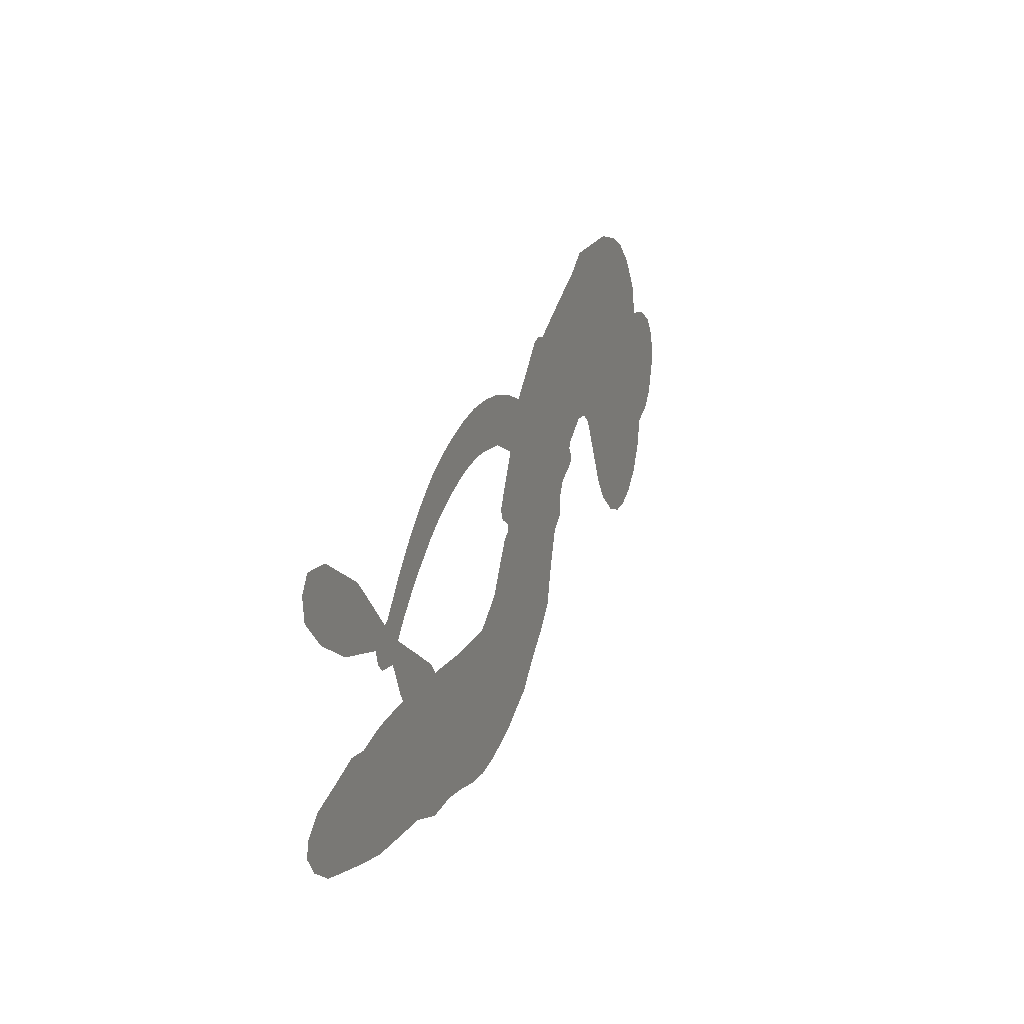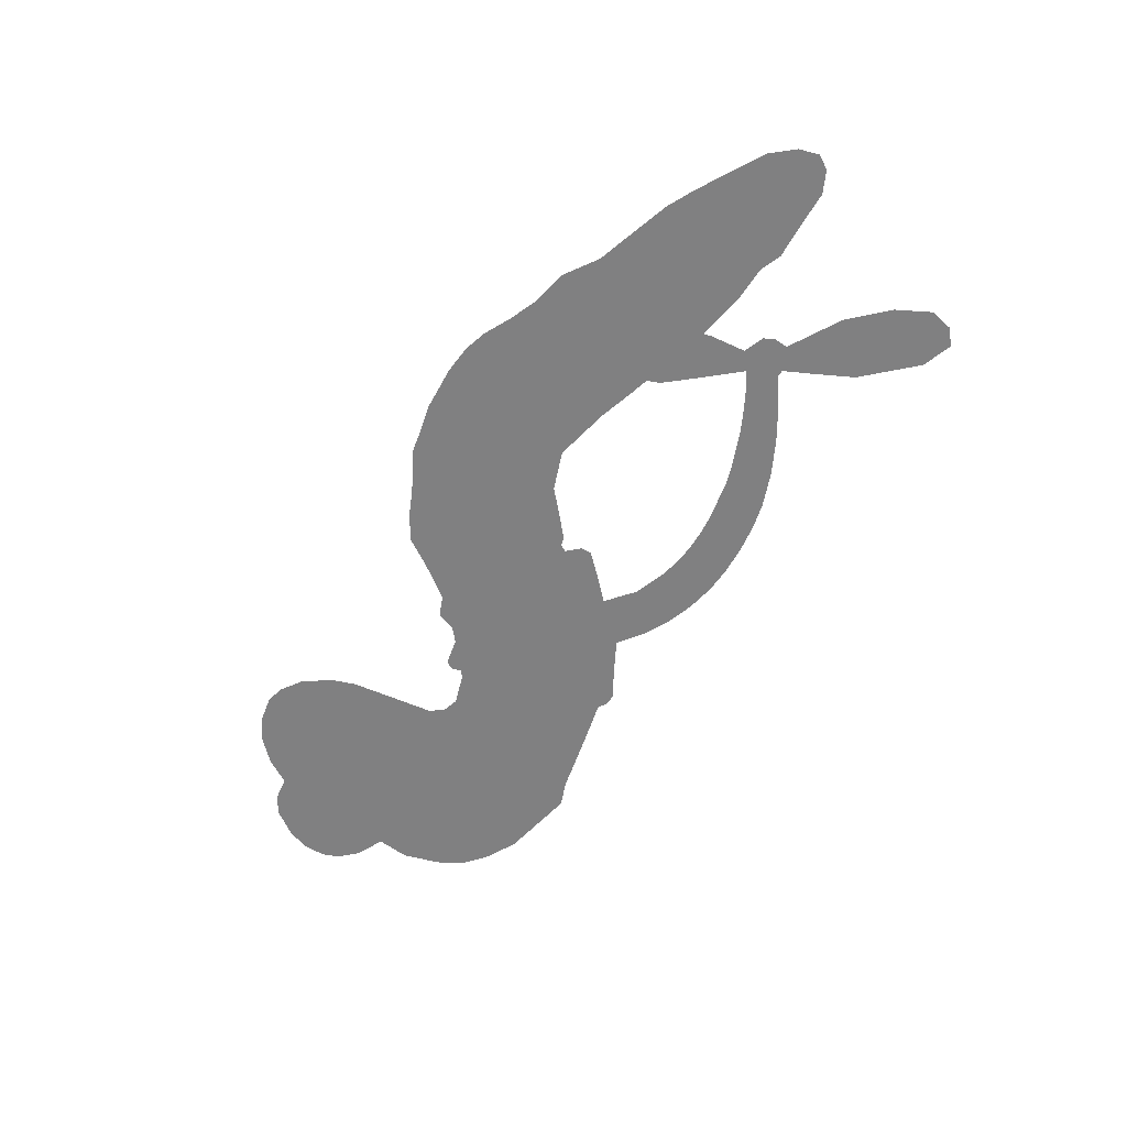
<metadata>
{"format":"obj","ext":"obj","renderer":"f3d","projection":"perspective","resolution":1024,"background":"white","views":[{"elev":13.3,"azim":111.2,"up":"+Y"},{"elev":-60.1,"azim":39.2,"up":"+Z"}]}
</metadata>
<code>
v -80.76 -4.493 0
v -83.06 0.193 0
v -84.16 5.246 0
v -87.92 7.126 0
v -90.23 10.09 0
v -91.74 15.33 0
v -91.66 19.41 0
v -90.47 22.7 0
v -88.58 24.98 0
v -84.8 26.96 0
v -79.65 27.49 0
v -78.33 32.96 0
v -74.48 38.3 0
v -70.37 41.68 0
v -66.28 43.29 0
v -60.17 44.27 0
v -46.85 42.43 0
v -43.47 39.51 0
v -27.66 29.67 0
v -25.78 30.08 0
v -24 29.43 0
v -16.19 20.76 0
v 20.99 14.74 0
v 37.84 -3.558 0
v 38.8 -3.854 0
v 47.68 4.897 0
v 57.8 10.19 0
v 63.19 10.23 0
v 64.91 7.378 0
v 64.36 3.332 0
v 59.58 -1.162 0
v 52.01 -4.998 0
v 41.96 -6.973 0
v 41.31 -9.253 0
v 39.86 -10.67 0
v 36.08 -10.82 0
v 33.43 -16.37 0
v 28.55 -23.77 0
v 19.35 -31.18 0
v 16.16 -31.34 0
v 14.24 -29.73 0
v 13.93 -25.66 0
v 15.66 -21.88 0
v 21.63 -15.04 0
v 34.15 -7.631 0
v -12.54 12.41 0
v -8.084 3.251 0
v -8.779 1.443 0
v -11.37 0.0113 0
v -11.08 -1.31 0
v -9.896 -2.127 0
v -4.977 -10.87 0
v 0.4841 -15.3 0
v 9.859 -16.47 0
v 34.1 -17.77 0
v 40.93 -18.91 0
v 46.73 -20.74 0
v 50.65 -20.54 0
v 61.9 -24.78 0
v 64.81 -27.66 0
v 65.4 -30.34 0
v 63.29 -33.27 0
v 59.02 -35.8 0
v 41.42 -38.94 0
v 27.59 -38.73 0
v 20.85 -40.49 0
v 14.9 -39.64 0
v 4.49 -40.64 0
v 0.3887 -40.47 0
v -4.384 -39.3 0
v -11.63 -36.36 0
v -19.1 -31.8 0
v -27.82 -22.85 0
v -30.96 -18.94 0
v -34.49 -6.384 0
v -37.23 -3.96 0
v -37.26 -0.4705 0
v -38.71 2.107 0
v -42.71 4.495 0
v -43.06 5.996 0
v -42.06 7.422 0
v -42.62 8.568 0
v -47.11 11.97 0
v -50.05 12.1 0
v -52.37 10.46 0
v -59.03 -2.583 0
v -61.76 -5.982 0
v -66.36 -9.258 0
v -70.59 -10.37 0
v -73.69 -10.02 0
v -77.56 -7.837 0
v 12.59 10.77 0
v 37.76 -5.33 0
v -40.15 9.13 0
v -13.3 -0.9997 0
v -7.433 -6.392 0
v -40.9 5.719 0
v -25.87 26.93 0
v -10.2 7.805 0
v 24.18 2.868 0
v 40 -5.773 0
v 29.44 -2.085 0
v 31.89 -4.777 0
v -40.71 3.253 0
v -13.59 1.892 0
v 43.28 0.6137 0
v 38.39 -8.124 0
v 42.6 -3.061 0
v 61.53 -29.79 0
v 17.59 -27.69 0
v -42.18 13.12 0
v -11.41 -3.791 0
v -38.24 4.845 0
v -71.53 -4.707 0
v -85.48 20.49 0
v -54.01 15.39 0
v -20.22 25.11 0
v -11.08 3.355 0
v 30.26 6.139 0
v 34.22 1.374 0
v -18.43 0.4201 0
v -31.63 25.45 0
v -33.99 2.996 0
v -48.09 17.34 0
v -14.56 6.604 0
v 34.88 -4.391 0
v -16.95 -5.23 0
v 32.97 -1.652 0
v 30.79 1.126 0
v -32.41 -1.858 0
v 49.1 -27.65 0
v 27.77 -11.35 0
v 60.52 6.678 0
v 46.95 -5.975 0
v 23.95 -27.48 0
v -83.83 12.69 0
v 26.9 0.5046 0
v 48.87 -23.88 0
v 31.98 -11.41 0
v 42.19 -25.96 0
v 56.25 -22.74 0
v 52.91 -25.53 0
v -65.49 35.28 0
v 2.831 -31.94 0
v -76.11 -3.245 0
v -65.92 0.1456 0
v -88.12 17.3 0
v -33.75 14.82 0
v -12.41 -11.14 0
v 52.75 7.542 0
v 46.61 -1.863 0
v -84.64 8.997 0
v -77.75 7.975 0
v -80.95 10.13 0
v -75.52 14.73 0
v -79.82 14.3 0
v 50.28 -37.54 0
v 57.37 -27.39 0
v -67.02 39.17 0
v -50.36 35.13 0
v 2.661 -36.54 0
v -62.9 -2.277 0
v -55.71 3.926 0
v -66.99 -4.285 0
v -37.75 12.86 0
v -8.894 -9.671 0
v -7.964 -15.87 0
v -77.39 11.6 0
v -71.15 9.155 0
v -78.28 20.88 0
v -83.18 16.91 0
v -70.4 35.59 0
v -61.59 39.06 0
v -47.54 38.28 0
v 9.645 -39.93 0
v -1.819 -34.24 0
v -35.26 8.773 0
v -39.38 20.66 0
v -77.94 17.34 0
v -72.86 19.64 0
v -53.52 43.36 0
v -45.03 15.36 0
v 5.757 -34.38 0
v 8.635 -27.83 0
v -39.68 16.53 0
v -51.91 39.25 0
v -35.59 34.7 0
v -43.65 18.78 0
v -56.76 39.77 0
v -48.3 25.64 0
v -43.2 31.79 0
v -46.98 21.55 0
v -44.43 35.62 0
v -42.6 25.17 0
v -53.38 21.7 0
v -39.54 37.13 0
v -50.27 20.04 0
v -39.33 33.12 0
v -39.85 28.72 0
v -35.8 30.42 0
v -36.18 26.06 0
v -31.64 32.21 0
v -34.42 21.5 0
v -32.5 28.87 0
v -50.74 15.31 0
v -16.21 -2.148 0
v -19.77 -2.8 0
v -25.14 1.484 0
v -22.75 -8.533 0
v 60.44 2.711 0
v 56.37 4.773 0
v 51.99 2.826 0
v -72.05 1.567 0
v -69.54 -1.38 0
v -25.07 17.72 0
v -79.67 3.579 0
v -59.37 10.81 0
v -4.03 -14.76 0
v -3.948 -21.95 0
v -1.692 -18.51 0
v -5.539 -18.67 0
v -11.99 -21.44 0
v -7.968 -21.83 0
v 2.684 -24.05 0
v -11.52 -28.51 0
v -0.3041 -21.84 0
v -2.004 -27.24 0
v 4.149 -19.43 0
v -10.66 -24.77 0
v -23.26 -27.18 0
v -6.787 -27.22 0
v -81.87 23.57 0
v -81.69 20.08 0
v -74.32 34.13 0
v -75.1 29.31 0
v -70.98 31.14 0
v -70.82 25.22 0
v -63.23 43.78 0
v -64.32 40.82 0
v -1.536 -37.81 0
v -6.808 -34.98 0
v -69.72 14.78 0
v -56.84 43.82 0
v -58.03 31.6 0
v -29.68 1.649 0
v -27.5 -2.587 0
v -27.46 8.965 0
v -30.62 5.916 0
v -26.74 5.099 0
v -21.43 5.08 0
v -23.06 -16.17 0
v 48.58 1.298 0
v 51.71 -1.089 0
v 55.79 -3.082 0
v 56.17 0.8367 0
v -73.09 -1.68 0
v -76.24 1.118 0
v -74.54 5.092 0
v -21.22 20.65 0
v -29.19 20.91 0
v -81.06 6.706 0
v -55.79 12.03 0
v -59.07 15.9 0
v -54.04 7.187 0
v -61.16 2.979 0
v -57.97 7.136 0
v -62.67 7.428 0
v -64.61 12.62 0
v -0.5423 -30.62 0
v 2.33 -27.97 0
v -4.703 -30.76 0
v -8.886 -31.48 0
v 7.37 -23.28 0
v 22.44 -16.95 0
v 8.539 -19.79 0
v 11.93 -23.02 0
v 16.32 -16.64 0
v 13.18 -27.48 0
v 11.51 -31.32 0
v 20.34 -24.3 0
v 12.87 -19.42 0
v 7.977 -31.42 0
v 13.44 -35.36 0
v 16.08 -24.76 0
v 17.52 -20.69 0
v 18.34 -35.96 0
v 21.78 -20.76 0
v 19.44 -29.91 0
v 28.01 -25.51 0
v 15.57 -31.06 0
v 28.34 -17.37 0
v 24.27 -23.9 0
v 23.13 -27.92 0
v 27.55 -21.37 0
v 24.17 -33.79 0
v 33.23 -23.29 0
v 5.263 -15.86 0
v -75.96 24.82 0
v -72.63 16.34 0
v -72.62 12.91 0
v -69.74 18.21 0
v -69.98 21.77 0
v -65.96 16.53 0
v -64.25 25.03 0
v -66.55 20.24 0
v -62.23 19.06 0
v -57.8 20.32 0
v -54.89 18.65 0
v -57.07 26 0
v -60.88 22.86 0
v -58.66 35.87 0
v -61.88 33.2 0
v -54.63 34.28 0
v -66.02 30.29 0
v -61.57 28.71 0
v -53.55 29.51 0
v -23.64 -2.018 0
v -25.04 -5.501 0
v -32.54 -12.57 0
v -29.72 -6.579 0
v -33.47 -9.49 0
v -29.79 -10.03 0
v -27.8 -14.39 0
v -21.71 1.718 0
v -17.49 4.201 0
v -18.93 8.947 0
v -26.64 -18.83 0
v -15.63 -25.17 0
v -79.44 -0.9357 0
v -23.72 23.67 0
v -32.12 18.33 0
v -36.06 18.04 0
v -28.86 14.74 0
v -28.12 24.24 0
v -57.37 0.6707 0
v -61.38 13.47 0
v -68.15 11.4 0
v -67.18 6.968 0
v -70.65 5.2 0
v 21.95 -36.85 0
v 27.65 -30.31 0
v -73.24 22.93 0
v -68.95 28.25 0
v -53.1 25.62 0
v -23.96 -12.38 0
v -18.06 -12.86 0
v -31.72 -15.73 0
v -15.61 10.48 0
v -16.2 15.72 0
v -23.16 9.243 0
v -20.95 14.02 0
v -25.69 21.01 0
v -31.38 11.11 0
v -64.9 3.868 0
v 28.44 -34.55 0
v 34.43 -38.86 0
v 35.27 -31.52 0
v 30.98 -38.79 0
v 32.74 -34.99 0
v 37.24 -35.52 0
v 31.4 -31.39 0
v 33.17 -27.58 0
v 41.08 -31.41 0
v 37.43 -25.75 0
v 39.81 -22.69 0
v 43.53 -22.55 0
v 37.53 -18.36 0
v -0.4545 14.67 0
v 3.742 22.49 0
v -19.42 17.46 0
v -24.99 13.07 0
v 41.17 -35.18 0
v 46.62 -33.29 0
v 45.87 -38.33 0
v 53.41 -30.63 0
v 36.33 -21.64 0
v -6.73 14.6 0
v 49.73 -31.24 0
v 54.69 -36.7 0
v 52.12 -34.09 0
v 56.26 -33.21 0
v -6.093 23.14 0
v -14.02 18.38 0
v -11.26 22.37 0
v 20.64 -23.44 0
v 24.6 -23.56 0
v 26.89 -17.95 0
v 18.65 -18.46 0
v 22.76 -19.69 0
v -87.8 13.29 0
v -13.23 -7.217 0
v -16.74 -9.167 0
v -45.18 28.28 0
v -47.6 31.82 0
v -39.16 24.12 0
v -15.32 -34 0
v -15.36 -30.02 0
v 31.14 -20.07 0
v -21.7 -21.48 0
v -16.79 -20.76 0
v -13.39 -16.66 0
v -19.46 -17.96 0
v -11.1 -14.22 0
v -16.72 -15.8 0
v 37.99 -29.29 0
v 45.09 -29.26 0
v 45.82 -25.78 0
v -8.05 19.12 0
v -9.622 13.46 0
v -3.702 17.52 0
v -1.236 23.15 0
v 6.208 13.39 0
v 0.3543 19.16 0
v 2.902 14.24 0
v 12.85 19.36 0
v 5.553 18.13 0
v 9.832 16.12 0
v 8.44 21.14 0
v 9.417 12.22 0
v 30.99 -20.06 0
v 29.65 -14.94 0
v 24.7 -13.2 0
v -49.87 28.92 0
v -25.5 -25 0
v -19.65 -24.69 0
v -21.15 -29.45 0
v -17.84 -28.09 0
v -10.8 17.07 0
v 25.86 10.67 0
v 26.19 6.513 0
v 18.61 7.292 0
v 21.47 5.201 0
v 22.16 9.25 0
v 18.5 11.54 0
v 17.07 17.21 0
v 13.83 14.81 0
v 9.866 -34.8 0
v 6.85 -37.98 0
f 112 206 391
f 186 160 174
f 75 130 76
f 203 122 201
f 105 121 206
f 45 107 93
f 51 50 112
f 123 78 77
f 89 88 114
f 125 118 99
f 1 91 145
f 162 164 87
f 25 108 106
f 43 42 110
f 80 79 97
f 126 93 24
f 58 138 142
f 179 299 180
f 128 129 102
f 105 125 325
f 52 166 167
f 143 159 172
f 240 176 70
f 142 138 131
f 176 240 161
f 223 231 219
f 59 158 109
f 95 112 50
f 117 21 98
f 113 94 97
f 97 104 113
f 104 78 113
f 349 383 22
f 166 112 391
f 105 95 49
f 74 73 327
f 51 112 96
f 82 94 111
f 107 34 101
f 52 218 53
f 323 345 322
f 203 260 122
f 90 89 114
f 167 221 218
f 145 256 257
f 91 90 114
f 298 232 170
f 98 19 334
f 282 183 437
f 77 76 130
f 4 3 152
f 152 5 4
f 56 365 366
f 45 126 103
f 115 9 8
f 8 7 147
f 45 139 36
f 106 151 252
f 147 7 6
f 381 158 375
f 114 145 91
f 246 208 245
f 136 154 156
f 10 9 115
f 19 122 334
f 205 83 124
f 17 174 18
f 84 205 116
f 165 111 94
f 182 83 111
f 162 146 164
f 239 15 159
f 206 207 127
f 129 137 102
f 236 234 235
f 350 250 326
f 172 159 14
f 180 302 342
f 126 45 93
f 322 318 320
f 239 238 15
f 211 150 212
f 5 152 390
f 136 152 154
f 25 93 101
f 31 30 210
f 107 45 36
f 124 192 197
f 161 183 144
f 119 430 137
f 120 119 129
f 296 364 376
f 359 361 355
f 287 274 285
f 363 373 406
f 276 285 281
f 50 49 95
f 53 218 220
f 275 54 297
f 49 48 118
f 126 128 103
f 274 287 294
f 58 57 138
f 78 123 113
f 407 406 131
f 118 105 49
f 375 158 142
f 68 161 69
f 61 109 62
f 421 139 132
f 109 60 59
f 166 52 96
f 423 394 160
f 60 109 61
f 348 349 351
f 85 84 116
f 141 58 142
f 162 87 86
f 43 110 385
f 134 32 151
f 386 385 135
f 110 42 41
f 110 135 385
f 102 103 128
f 57 366 407
f 40 110 41
f 40 39 110
f 421 387 420
f 119 137 129
f 141 158 59
f 37 36 139
f 105 206 95
f 47 118 48
f 94 81 97
f 95 206 112
f 430 433 432
f 432 100 430
f 413 416 369
f 82 81 94
f 177 165 94
f 98 20 19
f 98 21 20
f 97 79 104
f 63 62 109
f 108 151 106
f 117 330 259
f 210 133 211
f 93 107 101
f 83 82 111
f 259 22 117
f 348 99 46
f 47 99 118
f 24 93 25
f 132 139 45
f 35 34 107
f 126 24 128
f 101 34 33
f 118 125 105
f 130 123 77
f 115 8 147
f 128 24 120
f 108 101 33
f 27 133 28
f 108 33 134
f 255 253 254
f 185 111 165
f 28 133 29
f 133 30 29
f 129 128 120
f 110 39 135
f 159 15 14
f 145 114 256
f 193 160 394
f 101 108 25
f 389 388 385
f 36 35 107
f 168 154 153
f 81 80 97
f 372 373 363
f 151 108 134
f 214 114 164
f 145 257 329
f 163 265 335
f 179 233 171
f 390 6 5
f 147 390 171
f 113 123 177
f 177 123 248
f 209 346 392
f 397 396 225
f 261 154 152
f 27 150 211
f 253 252 151
f 152 136 390
f 3 2 216
f 168 169 300
f 261 152 3
f 168 156 154
f 261 153 154
f 234 236 172
f 179 156 155
f 147 171 115
f 64 374 372
f 375 380 381
f 141 142 158
f 142 131 375
f 172 14 13
f 143 173 239
f 308 205 197
f 196 198 187
f 283 175 67
f 161 144 176
f 264 266 163
f 214 146 213
f 85 262 264
f 262 85 116
f 114 88 164
f 87 164 88
f 177 94 113
f 332 148 331
f 112 166 96
f 166 149 403
f 346 209 345
f 223 219 221
f 169 168 153
f 155 156 168
f 265 162 86
f 162 265 146
f 179 180 170
f 11 10 232
f 136 156 171
f 171 156 179
f 12 234 13
f 172 13 234
f 173 311 189
f 189 311 313
f 16 173 189
f 200 198 199
f 288 280 284
f 183 282 144
f 270 184 224
f 70 176 241
f 245 248 123
f 148 165 177
f 188 194 192
f 188 182 185
f 179 155 299
f 179 170 233
f 299 300 242
f 301 302 180
f 188 192 124
f 17 181 186
f 83 182 124
f 438 161 68
f 437 283 279
f 288 290 286
f 220 226 228
f 332 165 148
f 188 185 178
f 17 186 174
f 189 186 181
f 174 193 18
f 185 182 111
f 202 187 200
f 182 188 124
f 16 189 243
f 311 173 312
f 189 313 186
f 194 190 192
f 18 193 196
f 194 188 178
f 190 195 197
f 160 193 174
f 198 196 193
f 122 204 201
f 393 194 199
f 160 313 316
f 304 314 343
f 190 197 192
f 198 193 191
f 197 195 308
f 199 191 393
f 198 191 199
f 395 194 178
f 198 200 187
f 201 200 199
f 204 19 202
f 395 199 194
f 201 395 203
f 332 178 185
f 204 202 200
f 260 331 333
f 201 204 200
f 19 204 122
f 83 205 84
f 197 205 124
f 207 206 121
f 206 127 391
f 324 317 207
f 130 320 246
f 250 350 249
f 123 130 245
f 127 207 209
f 207 121 324
f 30 133 210
f 133 27 211
f 150 26 212
f 210 211 255
f 252 212 26
f 253 255 212
f 146 354 339
f 258 153 216
f 146 214 164
f 256 214 213
f 353 247 333
f 348 46 349
f 2 1 329
f 216 257 258
f 307 263 308
f 354 267 338
f 52 167 218
f 221 220 218
f 221 167 223
f 269 270 227
f 219 226 220
f 53 220 228
f 167 222 223
f 219 220 221
f 402 400 404
f 328 225 229
f 222 229 223
f 269 227 271
f 226 227 224
f 224 273 228
f 397 72 396
f 71 70 241
f 227 226 219
f 226 224 228
f 223 229 231
f 144 269 176
f 273 224 184
f 297 53 228
f 399 251 327
f 231 229 225
f 400 402 399
f 426 427 425
f 71 241 272
f 219 231 227
f 10 115 232
f 233 115 171
f 170 232 233
f 115 233 232
f 11 235 12
f 234 12 235
f 11 232 298
f 236 143 172
f 235 11 298
f 235 237 343
f 299 301 180
f 237 302 304
f 143 239 159
f 173 16 238
f 173 238 239
f 70 69 240
f 161 240 69
f 176 269 271
f 271 231 272
f 338 268 337
f 262 263 217
f 314 312 143
f 189 181 243
f 316 313 244
f 246 245 130
f 249 248 245
f 319 322 321
f 318 207 317
f 250 249 208
f 215 260 333
f 249 245 208
f 248 247 353
f 250 208 324
f 247 248 249
f 325 250 324
f 325 326 250
f 230 399 424
f 400 222 401
f 106 252 26
f 253 151 32
f 255 254 31
f 212 252 253
f 210 255 31
f 253 32 254
f 212 255 211
f 214 256 114
f 257 256 213
f 257 213 258
f 216 2 329
f 339 258 213
f 169 153 258
f 330 117 98
f 326 351 350
f 331 260 203
f 259 330 352
f 3 216 261
f 153 261 216
f 263 262 116
f 266 264 262
f 310 304 305
f 301 242 303
f 265 266 267
f 266 262 217
f 267 266 217
f 265 163 266
f 268 267 217
f 268 338 267
f 263 336 217
f 268 303 337
f 270 269 144
f 227 231 271
f 270 144 282
f 227 270 224
f 272 231 225
f 176 271 241
f 272 225 396
f 241 271 272
f 184 278 276
f 228 273 275
f 276 284 285
f 285 274 277
f 273 276 275
f 284 276 278
f 184 276 273
f 54 275 281
f 175 283 437
f 276 281 275
f 279 184 282
f 278 184 279
f 437 279 282
f 290 288 284
f 376 398 296
f 277 54 281
f 282 184 270
f 438 183 161
f 66 286 67
f 67 286 283
f 279 290 278
f 284 280 285
f 285 280 287
f 277 281 285
f 340 65 295
f 278 290 284
f 292 287 280
f 294 287 292
f 340 286 66
f 341 293 295
f 292 280 293
f 358 359 355
f 279 283 290
f 286 290 283
f 293 280 288
f 291 294 398
f 294 292 289
f 295 293 288
f 289 292 293
f 294 289 296
f 294 291 274
f 340 288 286
f 293 341 289
f 361 362 341
f 365 376 364
f 342 170 180
f 275 297 228
f 237 235 298
f 300 299 155
f 301 299 242
f 168 300 155
f 337 300 169
f 242 337 303
f 342 302 237
f 305 301 303
f 311 312 244
f 336 303 268
f 307 310 306
f 301 305 302
f 305 303 306
f 303 336 306
f 304 302 305
f 307 306 263
f 305 306 310
f 308 263 116
f 307 195 309
f 308 116 205
f 195 307 308
f 309 344 316
f 309 244 315
f 307 309 310
f 315 310 309
f 312 173 143
f 313 311 244
f 314 143 236
f 315 312 314
f 244 309 316
f 186 313 160
f 343 314 236
f 315 314 304
f 315 304 310
f 244 312 315
f 344 309 195
f 393 394 423
f 208 246 317
f 318 317 246
f 75 320 130
f 207 318 209
f 323 251 345
f 320 318 246
f 320 321 322
f 322 319 323
f 320 75 321
f 318 322 209
f 347 74 323
f 327 323 74
f 317 324 208
f 325 324 121
f 105 325 121
f 326 325 125
f 348 326 125
f 350 247 249
f 230 425 399
f 323 327 251
f 427 397 328
f 73 399 327
f 145 329 1
f 216 329 257
f 334 330 98
f 215 352 260
f 332 331 203
f 331 148 333
f 178 332 203
f 332 185 165
f 353 333 148
f 371 247 350
f 122 260 334
f 334 260 352
f 336 263 306
f 265 86 335
f 268 217 336
f 300 337 242
f 337 169 338
f 169 258 339
f 265 354 146
f 146 339 213
f 169 339 338
f 65 340 66
f 288 340 295
f 65 355 295
f 341 295 355
f 237 298 342
f 170 342 298
f 235 343 236
f 304 343 237
f 195 190 344
f 423 344 190
f 346 345 251
f 322 345 209
f 399 425 400
f 391 392 149
f 99 348 125
f 323 319 347
f 413 410 368
f 259 370 22
f 215 351 370
f 326 348 351
f 371 333 247
f 370 351 349
f 371 215 333
f 259 352 215
f 334 352 330
f 148 177 353
f 248 353 177
f 267 354 265
f 339 354 338
f 360 363 357
f 289 341 362
f 357 359 360
f 358 356 359
f 364 140 365
f 360 359 356
f 355 65 358
f 361 359 357
f 356 64 360
f 364 405 140
f 361 357 362
f 355 361 341
f 357 363 405
f 289 362 296
f 360 64 372
f 374 157 373
f 296 362 364
f 362 357 405
f 366 365 140
f 398 376 55
f 366 140 407
f 56 366 57
f 417 415 418
f 365 56 367
f 428 384 383
f 22 370 349
f 215 370 259
f 350 351 371
f 215 371 351
f 373 157 380
f 363 360 372
f 378 375 131
f 373 378 406
f 372 374 373
f 381 380 379
f 365 367 376
f 55 376 367
f 377 410 408
f 46 383 349
f 406 378 131
f 373 380 378
f 63 381 379
f 380 375 378
f 157 379 380
f 63 109 381
f 158 381 109
f 408 382 384
f 22 383 384
f 386 135 38
f 377 408 428
f 428 46 409
f 385 386 389
f 387 386 38
f 389 44 388
f 421 420 37
f 422 44 387
f 386 387 389
f 43 385 388
f 44 389 387
f 171 390 136
f 6 390 147
f 392 391 127
f 166 391 149
f 209 392 127
f 149 392 346
f 394 393 191
f 190 194 393
f 193 394 191
f 423 160 316
f 203 395 178
f 199 395 201
f 272 396 71
f 222 328 229
f 328 397 225
f 291 398 55
f 294 296 398
f 400 328 222
f 401 222 167
f 399 402 251
f 167 403 401
f 404 149 346
f 404 400 401
f 346 251 402
f 166 403 167
f 404 403 149
f 404 401 403
f 346 402 404
f 140 405 363
f 362 405 364
f 407 131 138
f 363 406 140
f 407 138 57
f 140 406 407
f 410 377 368
f 413 411 410
f 428 408 384
f 382 408 410
f 413 414 416
f 382 410 411
f 369 411 413
f 416 414 412
f 436 434 435
f 413 368 414
f 417 416 412
f 92 436 419
f 418 369 416
f 417 419 436
f 139 421 37
f 417 418 416
f 417 412 419
f 387 38 420
f 422 421 132
f 344 423 316
f 421 422 387
f 393 423 190
f 72 397 427
f 399 73 424
f 400 425 328
f 425 427 328
f 425 230 426
f 72 427 426
f 46 428 383
f 377 428 409
f 119 429 430
f 137 430 100
f 432 433 431
f 429 23 433
f 434 431 433
f 433 430 429
f 434 433 23
f 415 417 436
f 92 431 434
f 434 436 92
f 434 23 435
f 415 436 435
f 437 183 438
f 68 175 438
f 437 438 175

</code>
